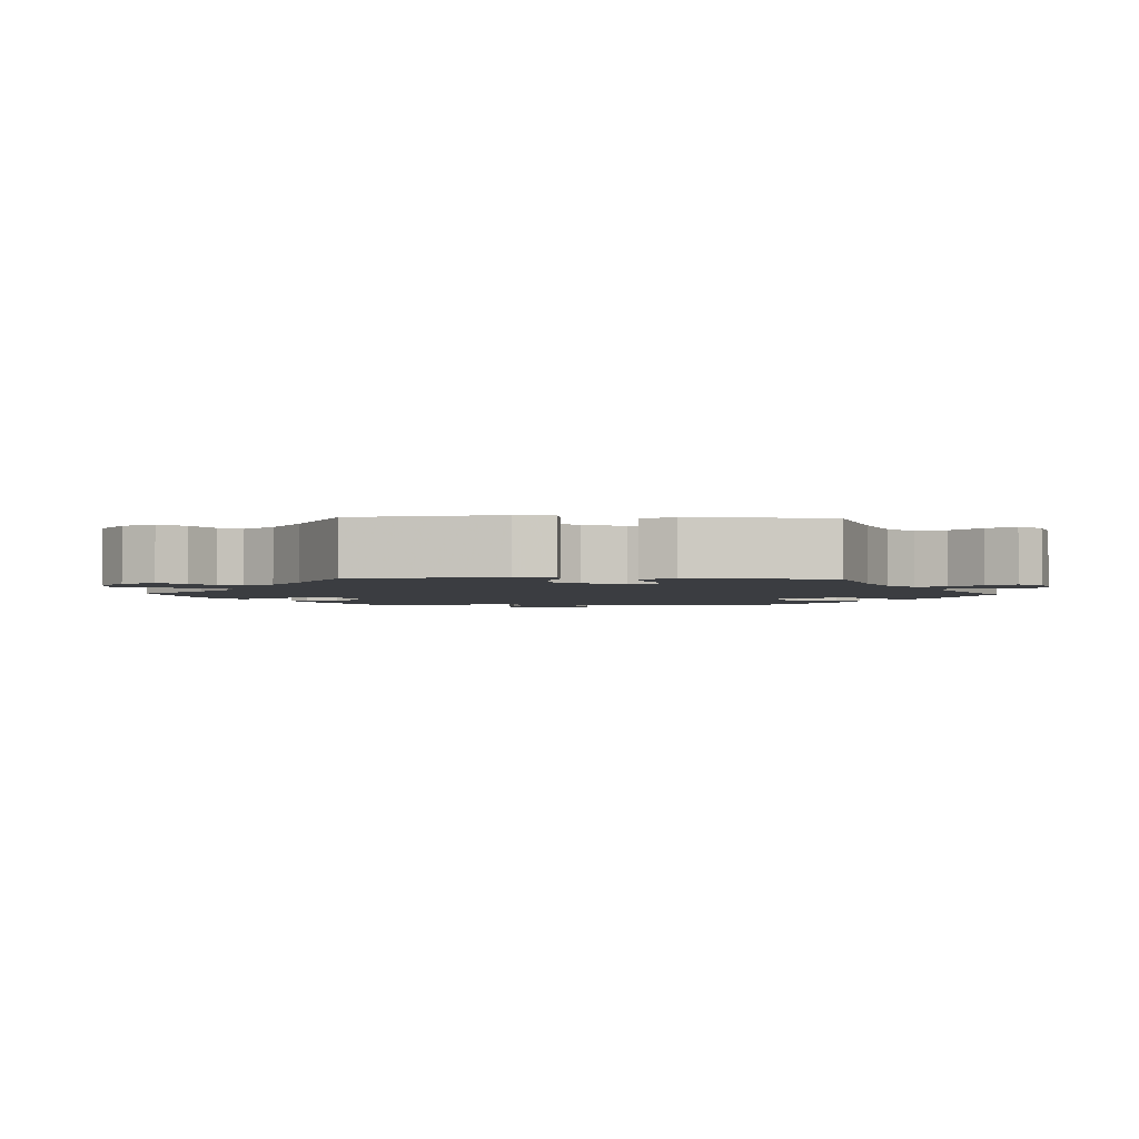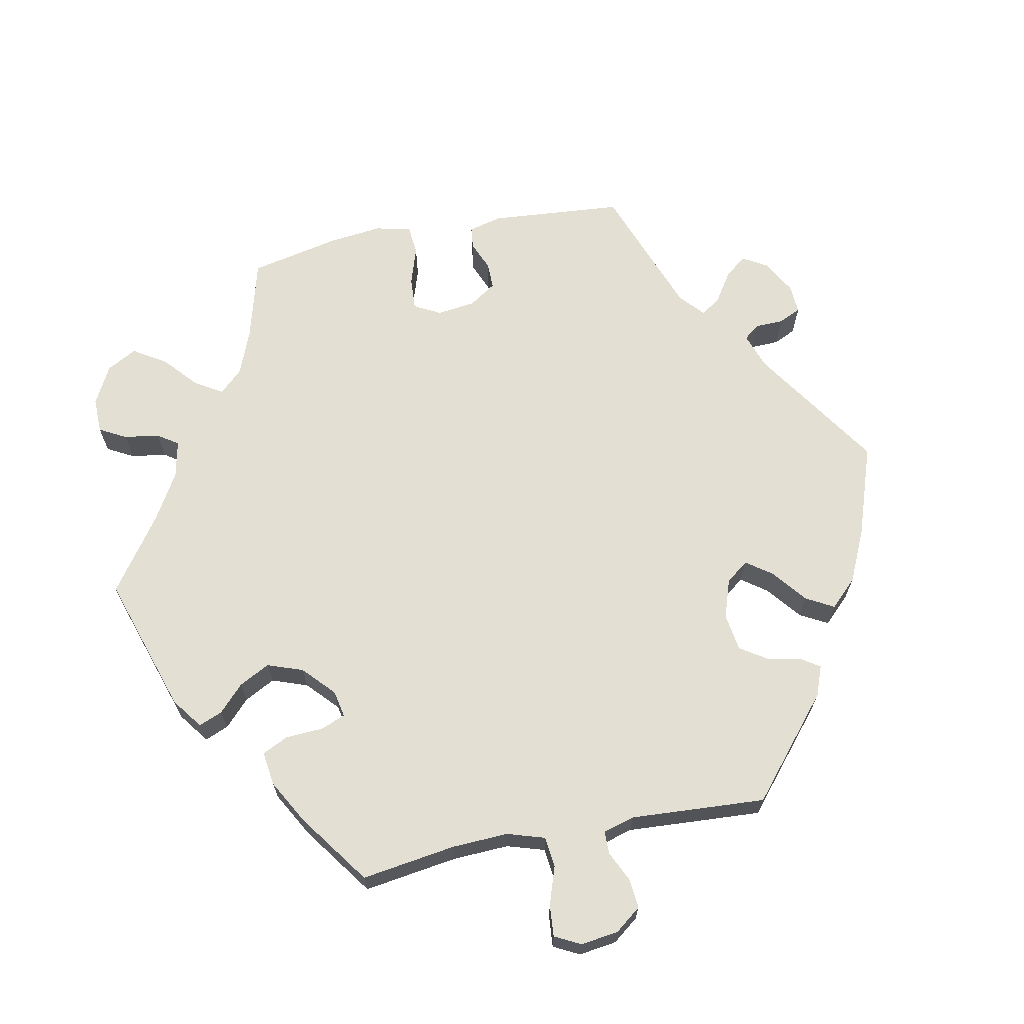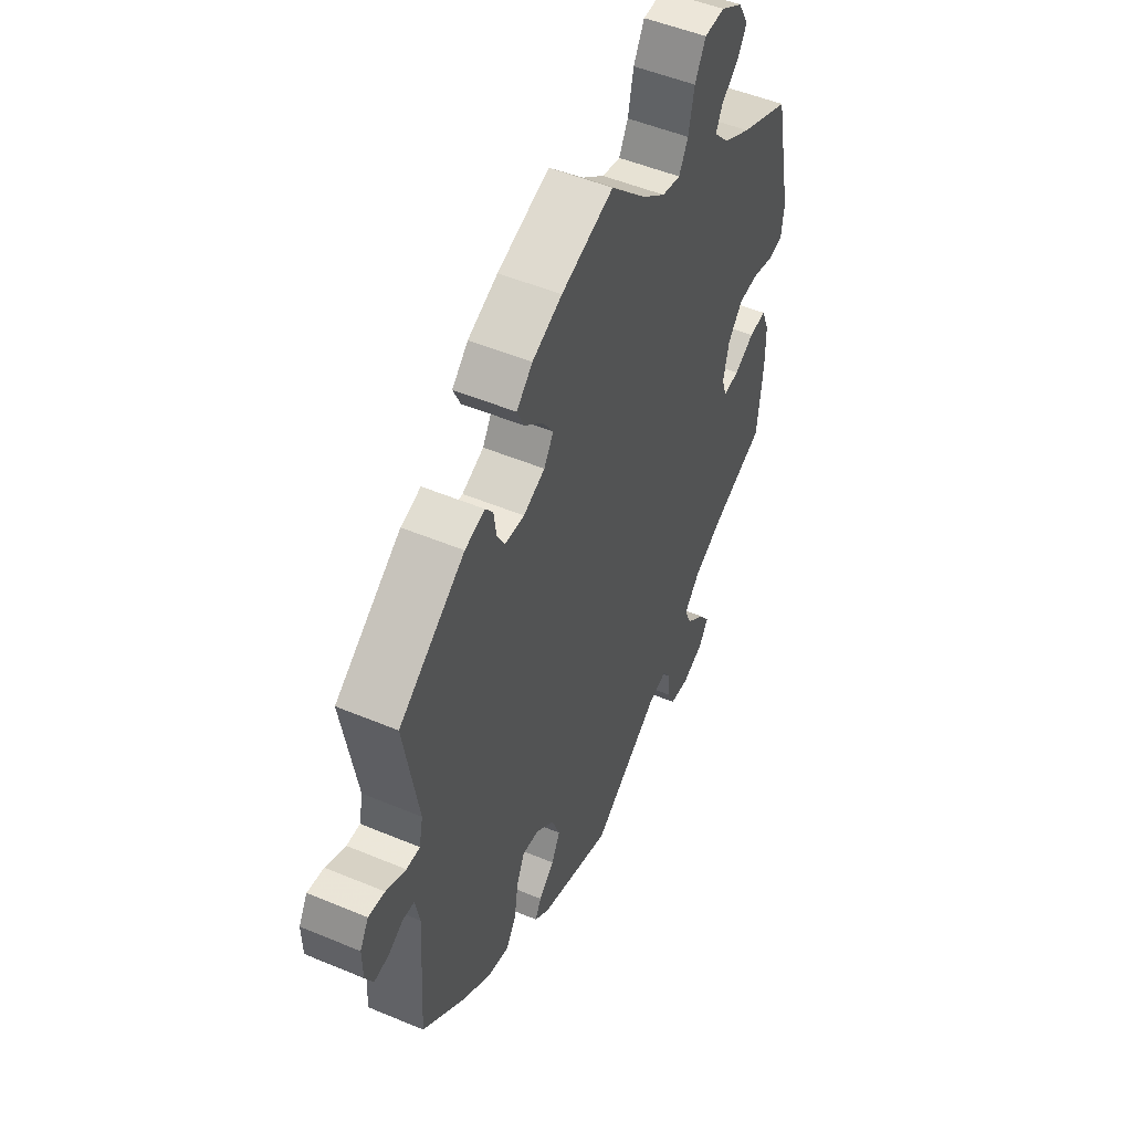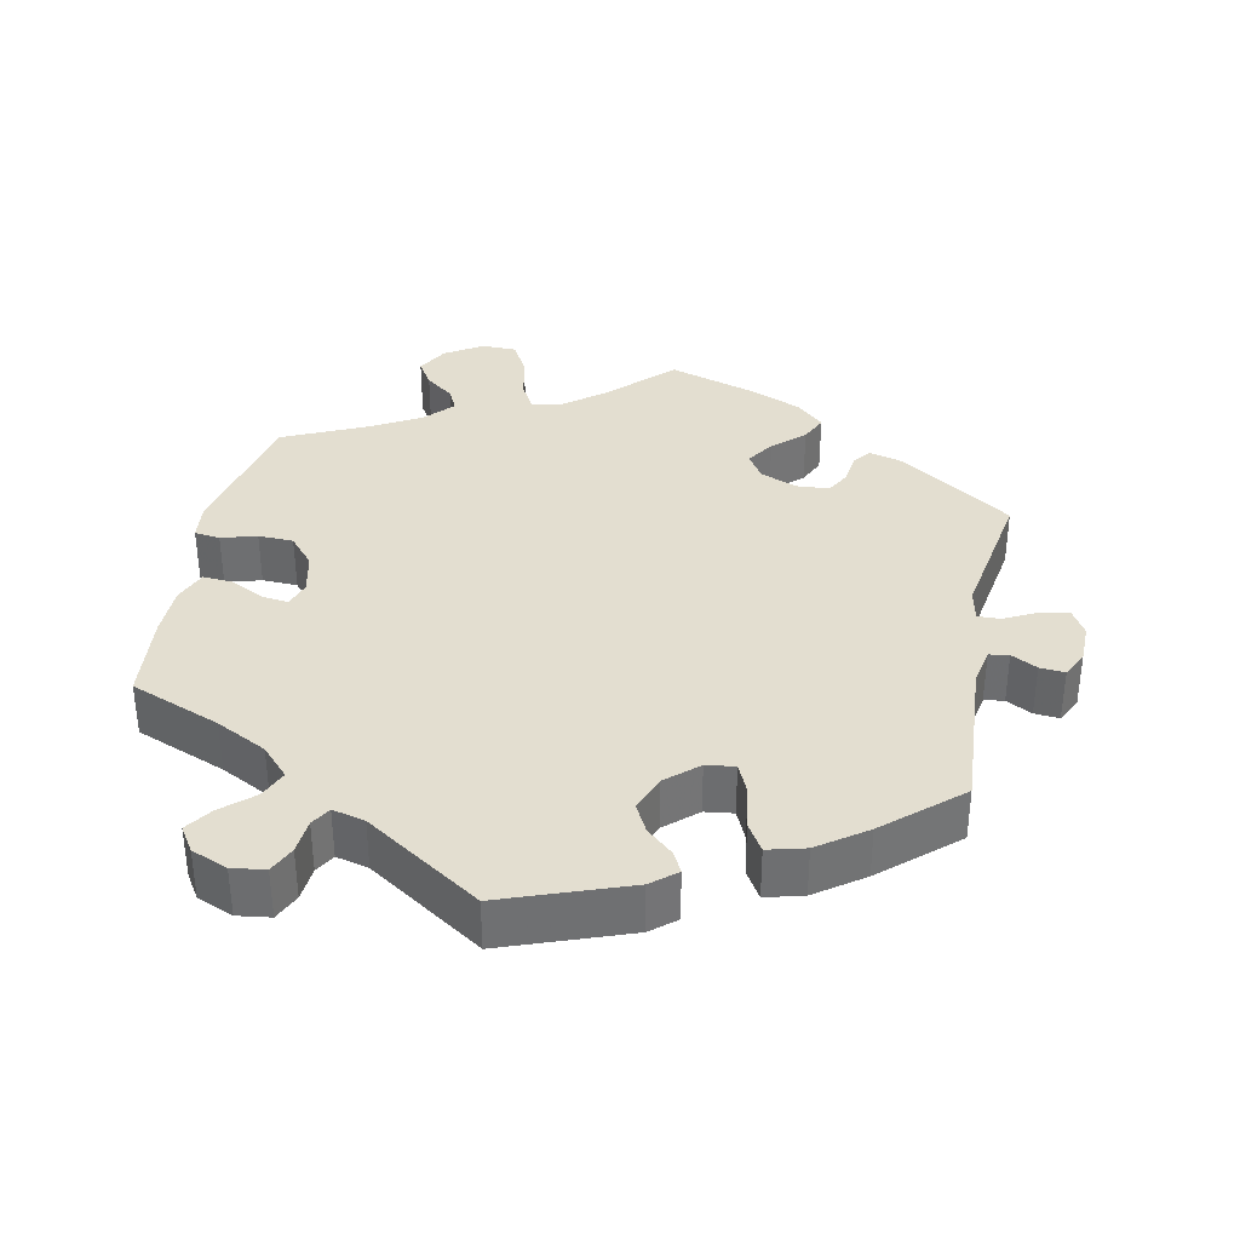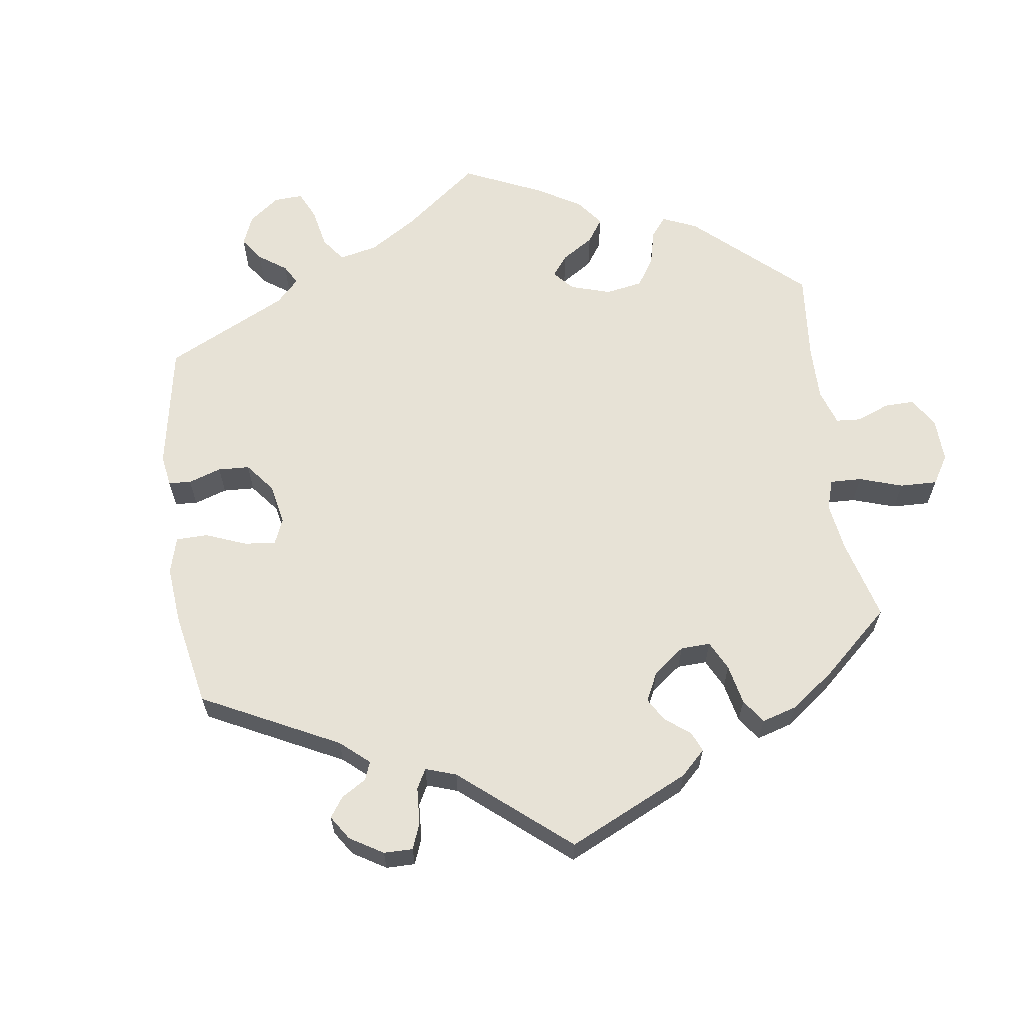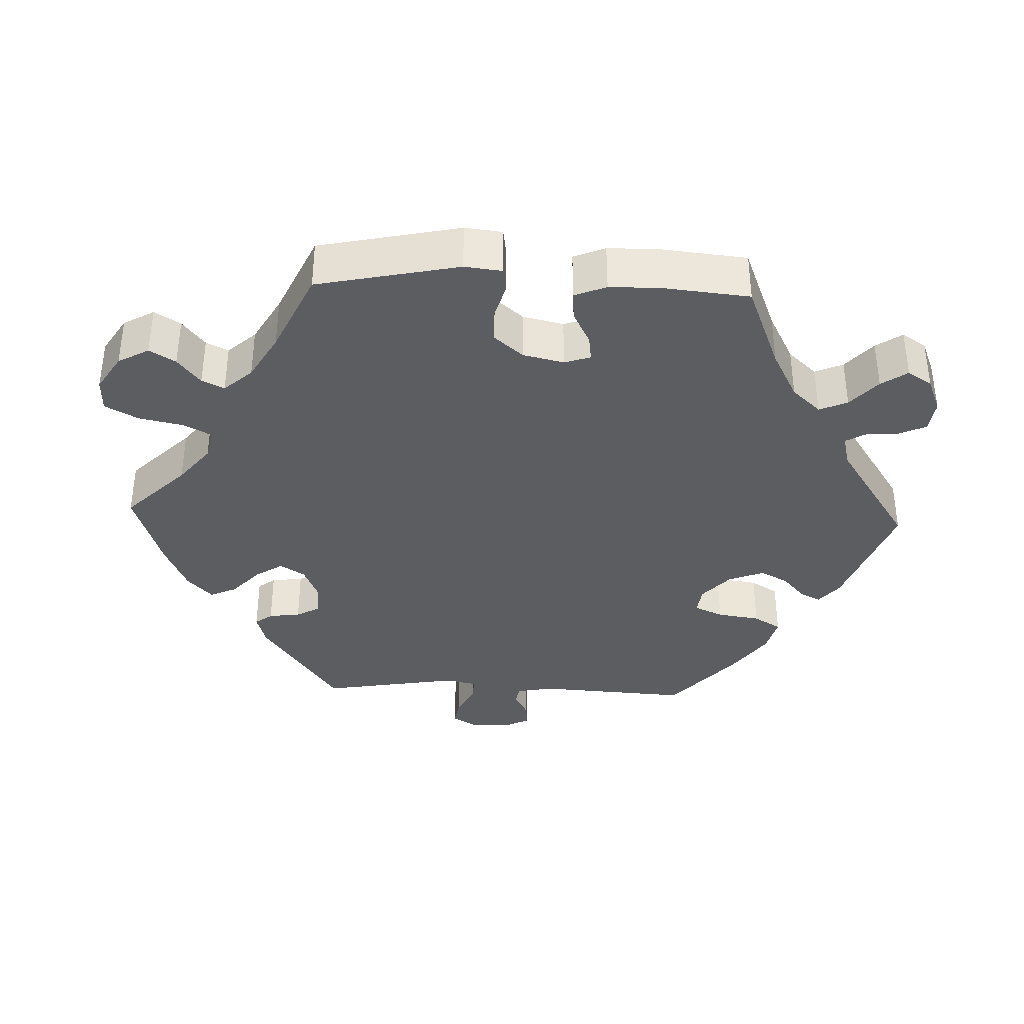
<metadata>
{"format":"obj","ext":"obj","renderer":"f3d","projection":"perspective","resolution":1024,"background":"white","views":[{"elev":-2.6,"azim":87.9,"up":"+Y"},{"elev":66.7,"azim":138.7,"up":"+Y"},{"elev":50.7,"azim":-65.4,"up":"+Z"},{"elev":35.7,"azim":-168.7,"up":"+Y"},{"elev":63.2,"azim":-67.9,"up":"+Y"},{"elev":-36.6,"azim":87.7,"up":"+Y"}]}
</metadata>
<code>
v -0.168 0.07 -0.517
v -0.202 0.07 -0.489
v -0.188 0.07 -0.461
v -0.152 0.07 -0.429
v -0.132 0.07 -0.39
v -0.151 0.07 -0.341
v -0.194 0.07 -0.303
v -0.233 0.07 -0.298
v -0.251 0.07 -0.338
v -0.26 0.07 -0.398
v -0.283 0.07 -0.436
v -0.334 0.07 -0.423
v -0.399 0.07 -0.377
v -0.5 0.07 -0.289
v -0.487 0.07 -0.077
v -0.497 0.07 -0.025
v -0.524 0.07 -0.021
v -0.559 0.07 -0.04
v -0.593 0.07 -0.043
v -0.611 0.07 -0.007
v -0.612 0.07 0.047
v -0.592 0.07 0.082
v -0.554 0.07 0.076
v -0.508 0.07 0.053
v -0.477 0.07 0.052
v -0.468 0.07 0.096
v -0.501 0.07 0.289
v -0.348 0.07 0.395
v -0.302 0.07 0.408
v -0.284 0.07 0.384
v -0.278 0.07 0.34
v -0.26 0.07 0.308
v -0.215 0.07 0.305
v -0.165 0.07 0.326
v -0.143 0.07 0.361
v -0.168 0.07 0.399
v -0.21 0.07 0.437
v -0.227 0.07 0.474
v -0.19 0.07 0.509
v -0.121 0.07 0.539
v 0 0.07 0.578
v 0.083 0.07 0.495
v 0.136 0.07 0.453
v 0.179 0.07 0.443
v 0.2 0.07 0.482
v 0.213 0.07 0.544
v 0.238 0.07 0.59
v 0.285 0.07 0.591
v 0.336 0.07 0.559
v 0.36 0.07 0.516
v 0.338 0.07 0.48
v 0.299 0.07 0.449
v 0.284 0.07 0.418
v 0.319 0.07 0.379
v 0.384 0.07 0.342
v 0.5 0.07 0.289
v 0.542 0.07 0.092
v 0.536 0.07 0.04
v 0.501 0.07 0.035
v 0.453 0.07 0.049
v 0.405 0.07 0.047
v 0.371 0.07 0.007
v 0.358 0.07 -0.05
v 0.37 0.07 -0.086
v 0.406 0.07 -0.081
v 0.453 0.07 -0.057
v 0.493 0.07 -0.054
v 0.511 0.07 -0.098
v 0.512 0.07 -0.168
v 0.5 0.07 -0.289
v 0.377 0.07 -0.338
v 0.308 0.07 -0.374
v 0.271 0.07 -0.414
v 0.288 0.07 -0.453
v 0.33 0.07 -0.49
v 0.355 0.07 -0.526
v 0.333 0.07 -0.56
v 0.284 0.07 -0.58
v 0.239 0.07 -0.574
v 0.222 0.07 -0.537
v 0.218 0.07 -0.49
v 0.202 0.07 -0.463
v 0.158 0.07 -0.474
v 0.001 0.07 -0.578
v -0.168 0 -0.517
v -0.202 0 -0.489
v -0.188 0 -0.461
v -0.152 0 -0.429
v -0.132 0 -0.39
v -0.151 0 -0.341
v -0.194 0 -0.303
v -0.233 0 -0.298
v -0.251 0 -0.338
v -0.26 0 -0.398
v -0.283 0 -0.436
v -0.334 0 -0.423
v -0.399 0 -0.377
v -0.5 0 -0.289
v -0.487 0 -0.077
v -0.497 0 -0.025
v -0.524 0 -0.021
v -0.559 0 -0.04
v -0.593 0 -0.043
v -0.611 0 -0.007
v -0.612 0 0.047
v -0.592 0 0.082
v -0.554 0 0.076
v -0.508 0 0.053
v -0.477 0 0.052
v -0.468 0 0.096
v -0.501 0 0.289
v -0.348 0 0.395
v -0.302 0 0.408
v -0.284 0 0.384
v -0.278 0 0.34
v -0.26 0 0.308
v -0.215 0 0.305
v -0.165 0 0.326
v -0.143 0 0.361
v -0.168 0 0.399
v -0.21 0 0.437
v -0.227 0 0.474
v -0.19 0 0.509
v -0.121 0 0.539
v 0 0 0.578
v 0.083 0 0.495
v 0.136 0 0.453
v 0.179 0 0.443
v 0.2 0 0.482
v 0.213 0 0.544
v 0.238 0 0.59
v 0.285 0 0.591
v 0.336 0 0.559
v 0.36 0 0.516
v 0.338 0 0.48
v 0.299 0 0.449
v 0.284 0 0.418
v 0.319 0 0.379
v 0.384 0 0.342
v 0.5 0 0.289
v 0.542 0 0.092
v 0.536 0 0.04
v 0.501 0 0.035
v 0.453 0 0.049
v 0.405 0 0.047
v 0.371 0 0.007
v 0.358 0 -0.05
v 0.37 0 -0.086
v 0.406 0 -0.081
v 0.453 0 -0.057
v 0.493 0 -0.054
v 0.511 0 -0.098
v 0.512 0 -0.168
v 0.5 0 -0.289
v 0.377 0 -0.338
v 0.308 0 -0.374
v 0.271 0 -0.414
v 0.288 0 -0.453
v 0.33 0 -0.49
v 0.355 0 -0.526
v 0.333 0 -0.56
v 0.284 0 -0.58
v 0.239 0 -0.574
v 0.222 0 -0.537
v 0.218 0 -0.49
v 0.202 0 -0.463
v 0.158 0 -0.474
v 0.001 0 -0.578
f 83 84 1 2
f 82 83 2 3
f 78 79 80 81
f 78 81 82
f 77 78 82
f 74 75 76 77
f 73 74 77 82
f 72 73 82 3
f 68 69 70 71
f 65 66 67 68
f 64 65 68 71
f 63 64 71 72
f 57 58 59 60
f 55 56 57 60
f 54 55 60 61
f 53 54 61 62
f 49 50 51 52
f 49 52 53
f 48 49 53
f 45 46 47 48
f 44 45 48 53
f 43 44 53 62
f 39 40 41 42
f 36 37 38 39
f 35 36 39 42
f 34 35 42 43
f 28 29 30 31
f 26 27 28 31
f 25 26 31 32
f 21 22 23 24
f 21 24 25
f 20 21 25
f 17 18 19 20
f 16 17 20 25
f 15 16 25 32
f 9 10 11 12
f 8 9 12 13
f 63 72 3 4
f 34 43 62 63
f 33 34 63
f 8 13 14 15
f 7 8 15 32
f 6 7 32 33
f 63 4 5
f 5 6 33 63
f 86 85 168 167
f 87 86 167 166
f 165 164 163 162
f 166 165 162
f 166 162 161
f 161 160 159 158
f 166 161 158 157
f 87 166 157 156
f 155 154 153 152
f 152 151 150 149
f 155 152 149 148
f 156 155 148 147
f 144 143 142 141
f 144 141 140 139
f 145 144 139 138
f 146 145 138 137
f 136 135 134 133
f 137 136 133
f 137 133 132
f 132 131 130 129
f 137 132 129 128
f 146 137 128 127
f 126 125 124 123
f 123 122 121 120
f 126 123 120 119
f 127 126 119 118
f 115 114 113 112
f 115 112 111 110
f 116 115 110 109
f 108 107 106 105
f 109 108 105
f 109 105 104
f 104 103 102 101
f 109 104 101 100
f 116 109 100 99
f 96 95 94 93
f 97 96 93 92
f 88 87 156 147
f 147 146 127 118
f 147 118 117
f 99 98 97 92
f 116 99 92 91
f 117 116 91 90
f 89 88 147
f 147 117 90 89
f 1 85 86 2
f 2 86 87 3
f 3 87 88 4
f 4 88 89 5
f 5 89 90 6
f 6 90 91 7
f 7 91 92 8
f 8 92 93 9
f 9 93 94 10
f 10 94 95 11
f 11 95 96 12
f 12 96 97 13
f 13 97 98 14
f 14 98 99 15
f 15 99 100 16
f 16 100 101 17
f 17 101 102 18
f 18 102 103 19
f 19 103 104 20
f 20 104 105 21
f 21 105 106 22
f 22 106 107 23
f 23 107 108 24
f 24 108 109 25
f 25 109 110 26
f 26 110 111 27
f 27 111 112 28
f 28 112 113 29
f 29 113 114 30
f 30 114 115 31
f 31 115 116 32
f 32 116 117 33
f 33 117 118 34
f 34 118 119 35
f 35 119 120 36
f 36 120 121 37
f 37 121 122 38
f 38 122 123 39
f 39 123 124 40
f 40 124 125 41
f 41 125 126 42
f 42 126 127 43
f 43 127 128 44
f 44 128 129 45
f 45 129 130 46
f 46 130 131 47
f 47 131 132 48
f 48 132 133 49
f 49 133 134 50
f 50 134 135 51
f 51 135 136 52
f 52 136 137 53
f 53 137 138 54
f 54 138 139 55
f 55 139 140 56
f 56 140 141 57
f 57 141 142 58
f 58 142 143 59
f 59 143 144 60
f 60 144 145 61
f 61 145 146 62
f 62 146 147 63
f 63 147 148 64
f 64 148 149 65
f 65 149 150 66
f 66 150 151 67
f 67 151 152 68
f 68 152 153 69
f 69 153 154 70
f 70 154 155 71
f 71 155 156 72
f 72 156 157 73
f 73 157 158 74
f 74 158 159 75
f 75 159 160 76
f 76 160 161 77
f 77 161 162 78
f 78 162 163 79
f 79 163 164 80
f 80 164 165 81
f 81 165 166 82
f 82 166 167 83
f 83 167 168 84
f 84 168 85 1

</code>
